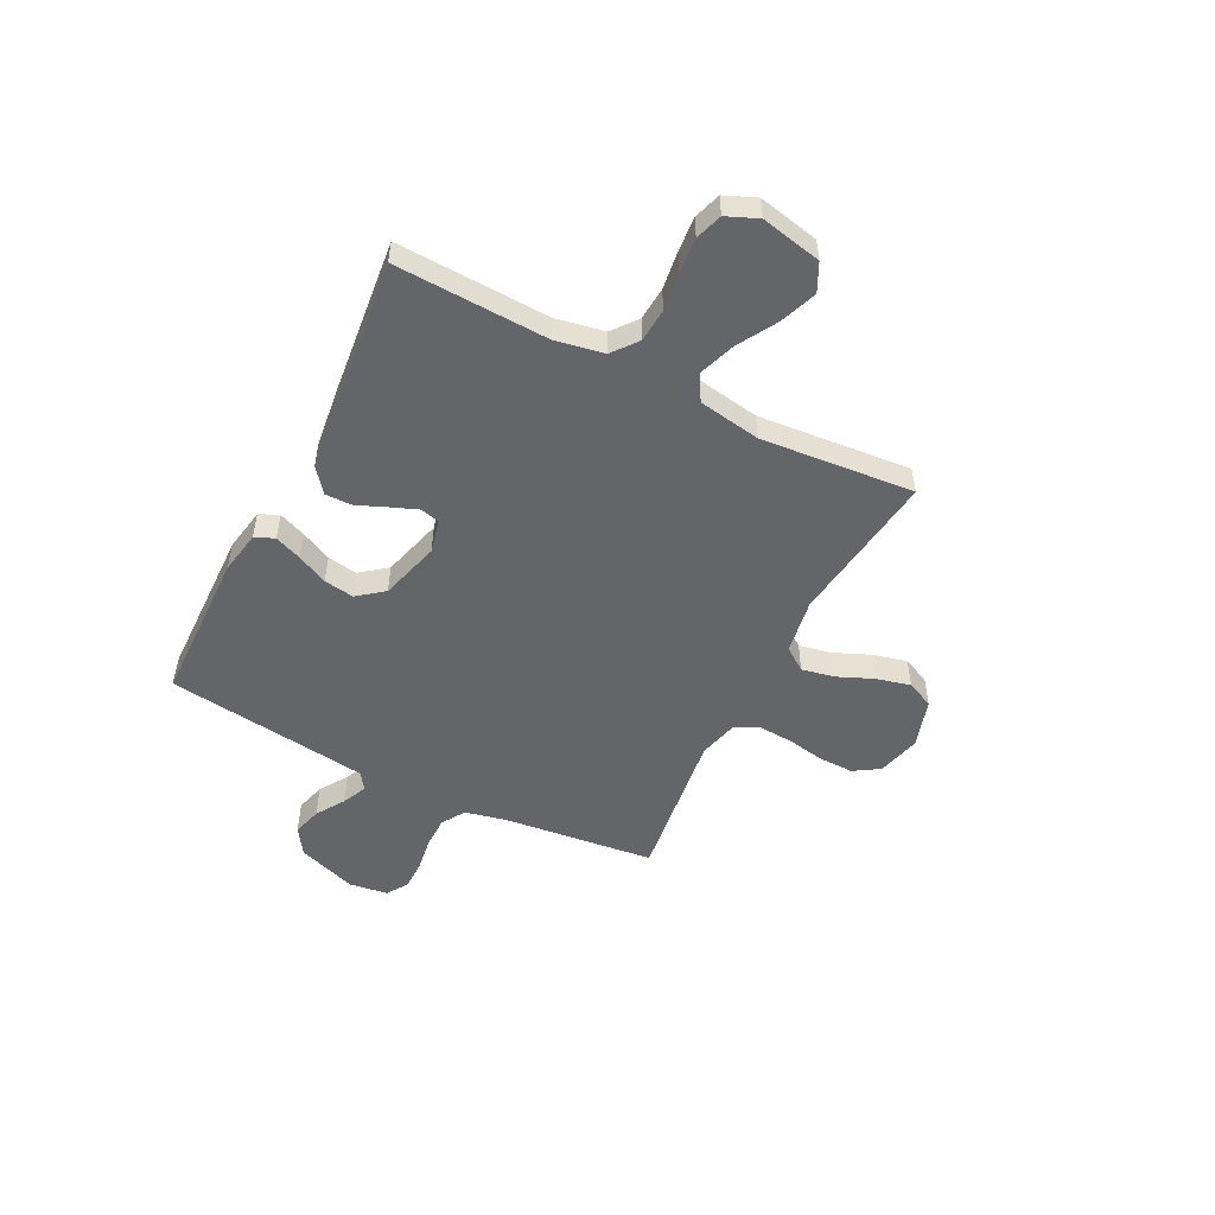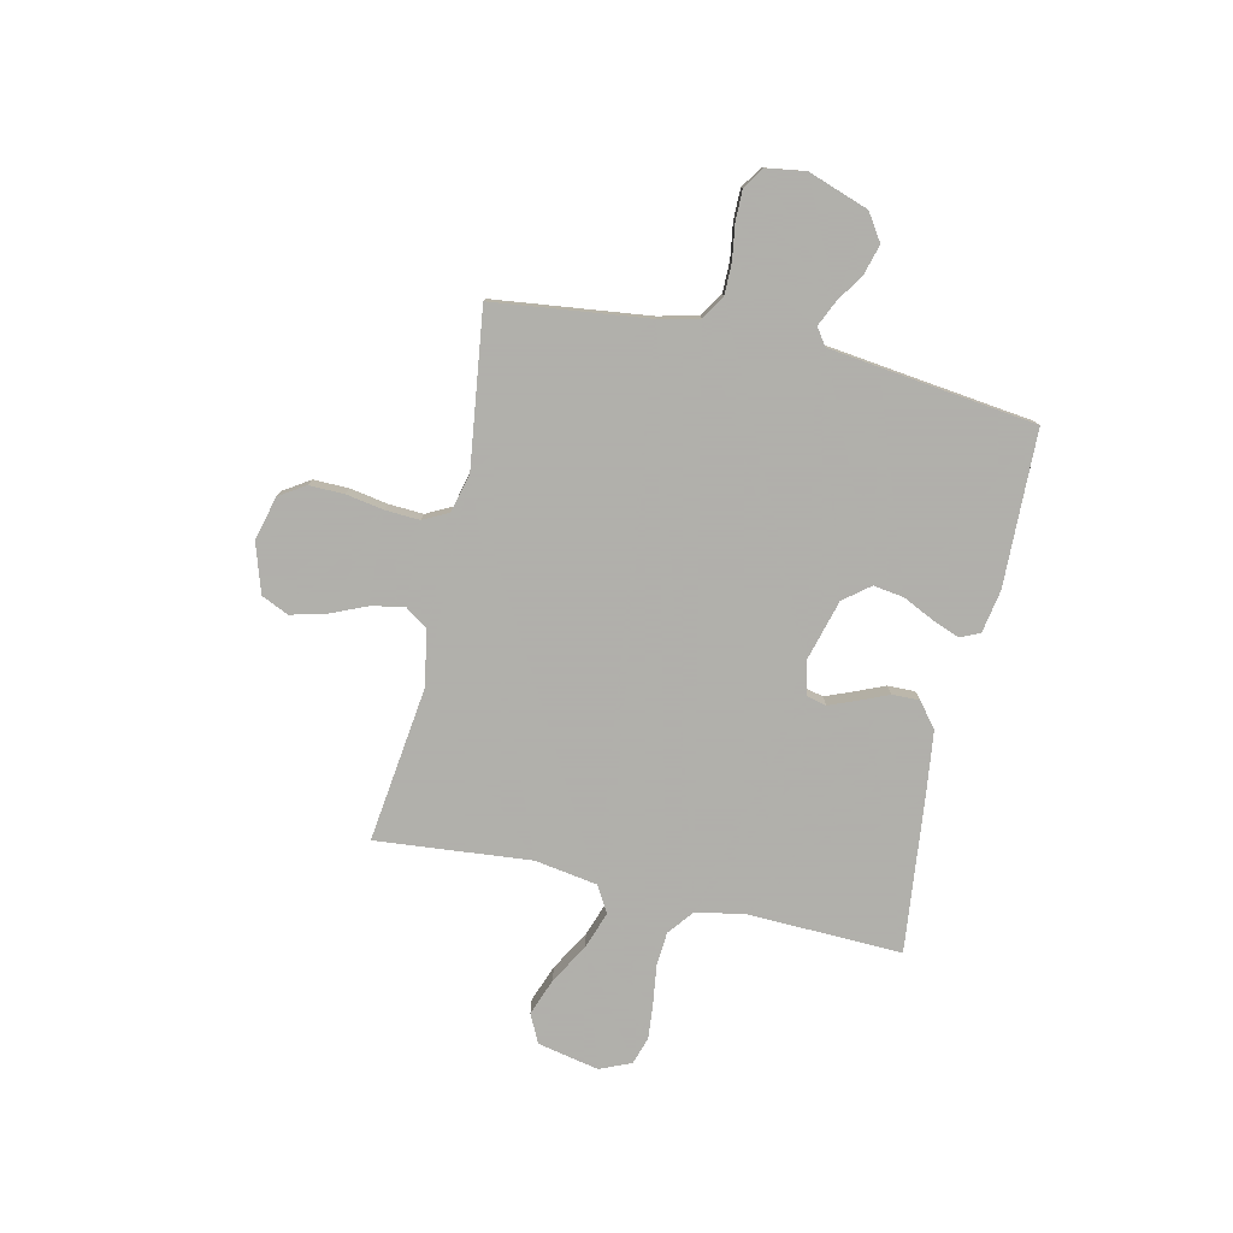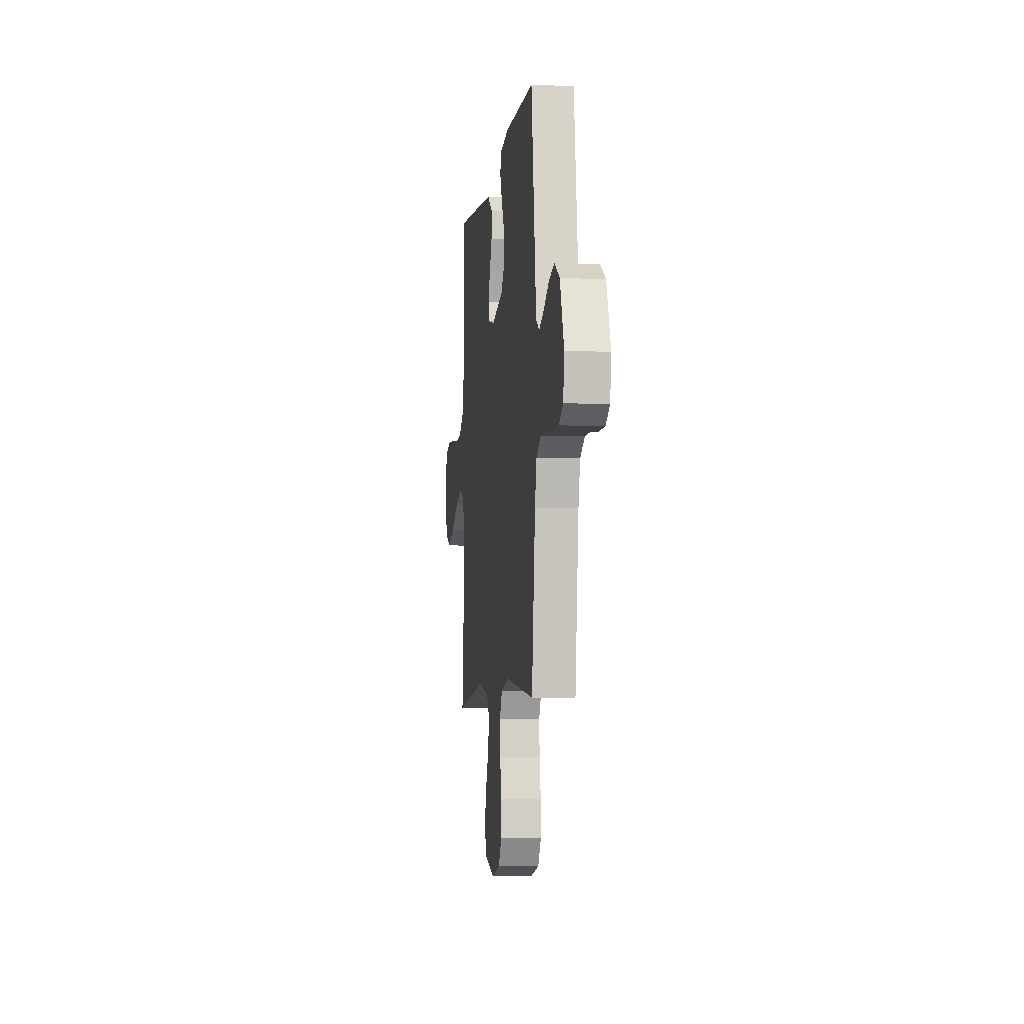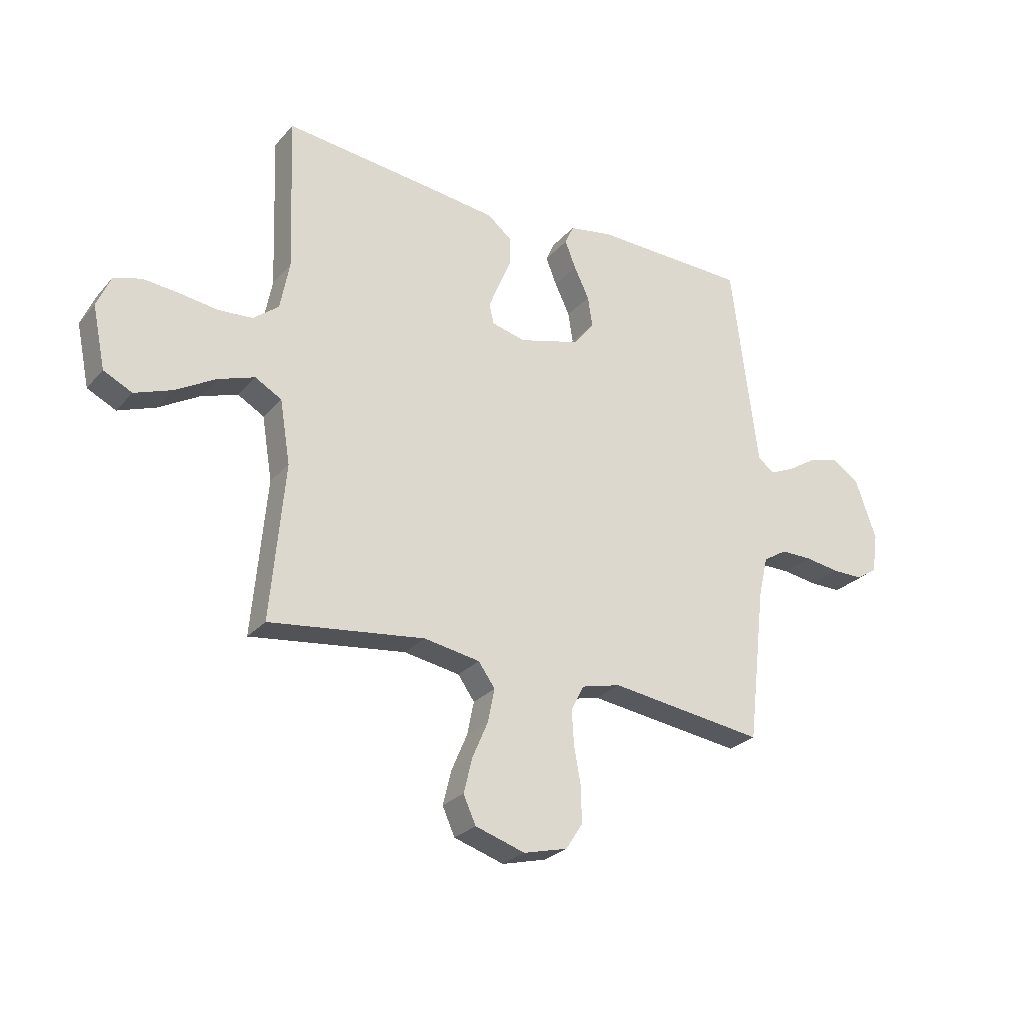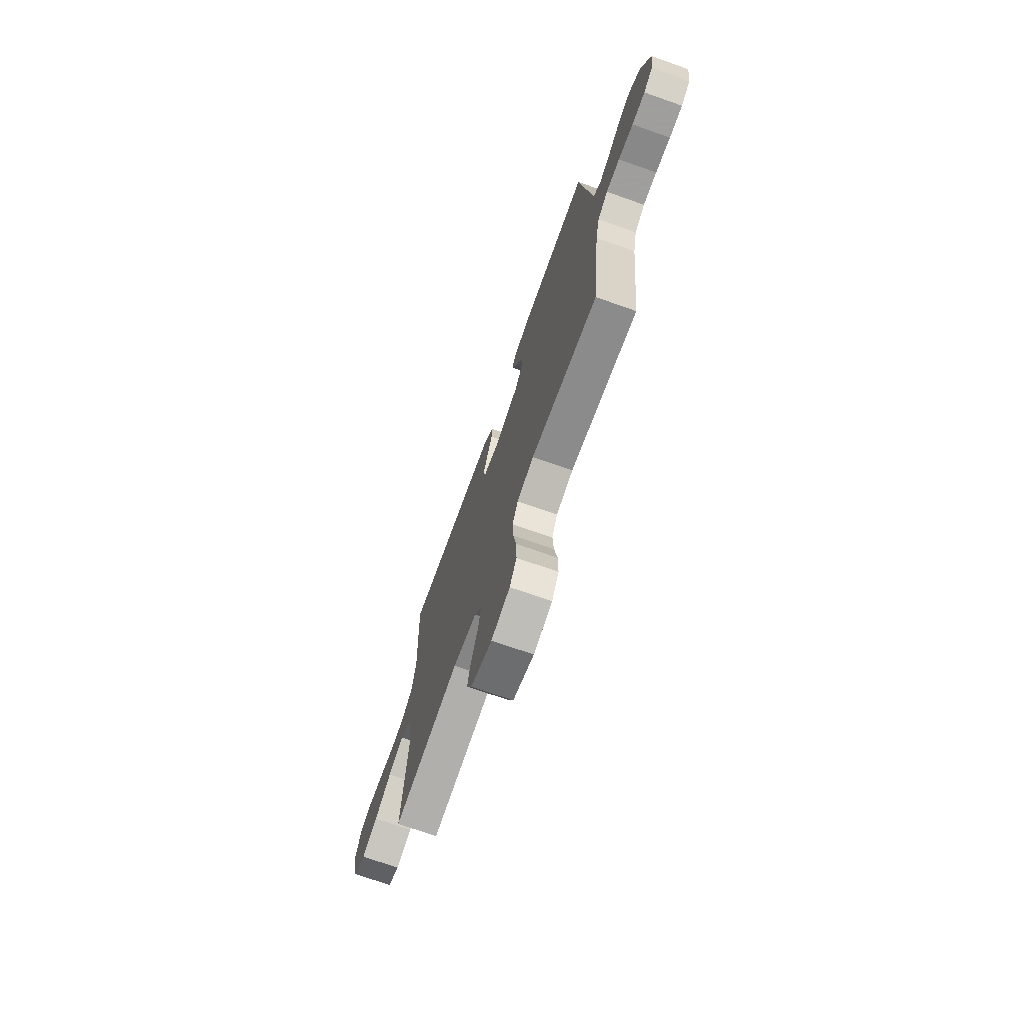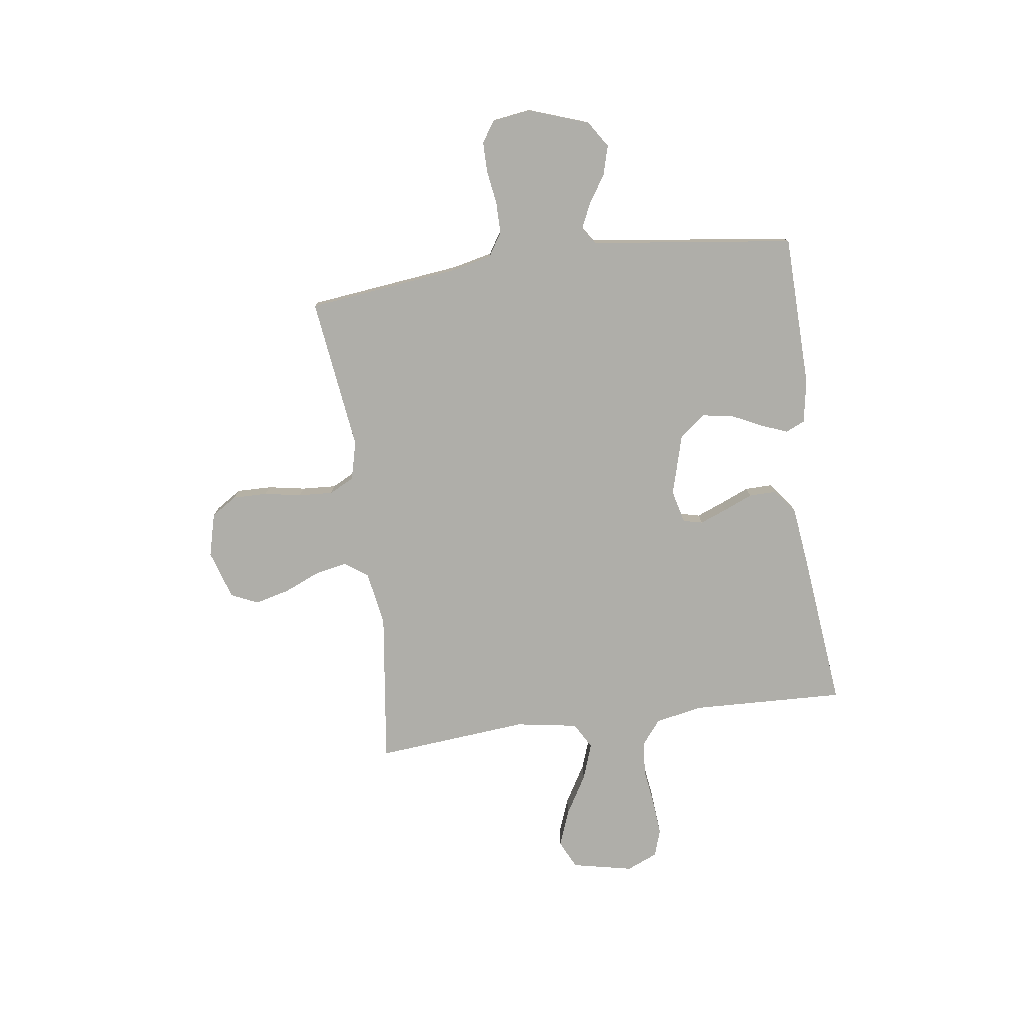
<metadata>
{"format":"obj","ext":"obj","renderer":"f3d","projection":"perspective","resolution":1024,"background":"white","views":[{"elev":-51.6,"azim":63.0,"up":"+Y"},{"elev":-78.4,"azim":-102.5,"up":"+Y"},{"elev":-5.9,"azim":-97.6,"up":"+Z"},{"elev":-26.8,"azim":148.4,"up":"+Z"},{"elev":-71.1,"azim":-109.5,"up":"+Z"},{"elev":-77.5,"azim":-82.2,"up":"+Y"}]}
</metadata>
<code>
v -0.5 0.07 -0.5
v -0.535 0.07 -0.2
v -0.553 0.07 -0.122
v -0.599 0.07 -0.093
v -0.66 0.07 -0.093
v -0.727 0.07 -0.103
v -0.786 0.07 -0.103
v -0.827 0.07 -0.076
v -0.838 0.07 0
v -0.797 0.07 0.117
v -0.745 0.07 0.151
v -0.688 0.07 0.135
v -0.632 0.07 0.099
v -0.584 0.07 0.077
v -0.551 0.07 0.1
v -0.538 0.07 0.2
v -0.5 0.07 0.5
v -0.2 0.07 0.507
v -0.116 0.07 0.492
v -0.099 0.07 0.454
v -0.12 0.07 0.401
v -0.149 0.07 0.341
v -0.158 0.07 0.282
v -0.118 0.07 0.231
v 0 0.07 0.198
v 0.065 0.07 0.214
v 0.074 0.07 0.252
v 0.053 0.07 0.305
v 0.029 0.07 0.362
v 0.028 0.07 0.415
v 0.076 0.07 0.453
v 0.2 0.07 0.468
v 0.5 0.07 0.5
v 0.489 0.07 0.2
v 0.507 0.07 0.106
v 0.556 0.07 0.067
v 0.622 0.07 0.062
v 0.696 0.07 0.072
v 0.765 0.07 0.078
v 0.818 0.07 0.061
v 0.844 0.07 0
v 0.819 0.07 -0.119
v 0.764 0.07 -0.146
v 0.692 0.07 -0.119
v 0.615 0.07 -0.074
v 0.544 0.07 -0.049
v 0.493 0.07 -0.078
v 0.473 0.07 -0.2
v 0.5 0.07 -0.5
v 0.2 0.07 -0.461
v 0.092 0.07 -0.479
v 0.06 0.07 -0.524
v 0.073 0.07 -0.588
v 0.103 0.07 -0.658
v 0.12 0.07 -0.726
v 0.096 0.07 -0.779
v 0 0.07 -0.809
v -0.085 0.07 -0.787
v -0.117 0.07 -0.737
v -0.116 0.07 -0.669
v -0.103 0.07 -0.596
v -0.099 0.07 -0.529
v -0.124 0.07 -0.48
v -0.2 0.07 -0.461
v -0.5 0 -0.5
v -0.535 0 -0.2
v -0.553 0 -0.122
v -0.599 0 -0.093
v -0.66 0 -0.093
v -0.727 0 -0.103
v -0.786 0 -0.103
v -0.827 0 -0.076
v -0.838 0 0
v -0.797 0 0.117
v -0.745 0 0.151
v -0.688 0 0.135
v -0.632 0 0.099
v -0.584 0 0.077
v -0.551 0 0.1
v -0.538 0 0.2
v -0.5 0 0.5
v -0.2 0 0.507
v -0.116 0 0.492
v -0.099 0 0.454
v -0.12 0 0.401
v -0.149 0 0.341
v -0.158 0 0.282
v -0.118 0 0.231
v 0 0 0.198
v 0.065 0 0.214
v 0.074 0 0.252
v 0.053 0 0.305
v 0.029 0 0.362
v 0.028 0 0.415
v 0.076 0 0.453
v 0.2 0 0.468
v 0.5 0 0.5
v 0.489 0 0.2
v 0.507 0 0.106
v 0.556 0 0.067
v 0.622 0 0.062
v 0.696 0 0.072
v 0.765 0 0.078
v 0.818 0 0.061
v 0.844 0 0
v 0.819 0 -0.119
v 0.764 0 -0.146
v 0.692 0 -0.119
v 0.615 0 -0.074
v 0.544 0 -0.049
v 0.493 0 -0.078
v 0.473 0 -0.2
v 0.5 0 -0.5
v 0.2 0 -0.461
v 0.092 0 -0.479
v 0.06 0 -0.524
v 0.073 0 -0.588
v 0.103 0 -0.658
v 0.12 0 -0.726
v 0.096 0 -0.779
v 0 0 -0.809
v -0.085 0 -0.787
v -0.117 0 -0.737
v -0.116 0 -0.669
v -0.103 0 -0.596
v -0.099 0 -0.529
v -0.124 0 -0.48
v -0.2 0 -0.461
f 59 60 61
f 58 59 61
f 57 58 61
f 56 57 61
f 55 56 61
f 54 55 61
f 53 54 61
f 52 53 61 62
f 51 52 62 63
f 48 49 50
f 51 63 64
f 50 51 64
f 48 50 64
f 47 48 64
f 43 44 45
f 42 43 45
f 41 42 45
f 40 41 45
f 39 40 45
f 38 39 45
f 37 38 45
f 36 37 45 46
f 64 1 2
f 47 64 2
f 46 47 2
f 36 46 2
f 35 36 2
f 32 33 34
f 31 32 34
f 30 31 34
f 29 30 34
f 28 29 34
f 20 21 22
f 19 20 22
f 18 19 22
f 17 18 22
f 16 17 22
f 15 16 22 23
f 14 15 23 24
f 11 12 13
f 10 11 13
f 9 10 13
f 8 9 13
f 7 8 13
f 6 7 13
f 5 6 13
f 4 5 13 14
f 14 24 25
f 4 14 25
f 3 4 25
f 27 28 34 35
f 26 27 35
f 25 26 35
f 3 25 35
f 2 3 35
f 125 124 123
f 125 123 122
f 125 122 121
f 125 121 120
f 125 120 119
f 125 119 118
f 125 118 117
f 126 125 117 116
f 127 126 116 115
f 114 113 112
f 128 127 115
f 128 115 114
f 128 114 112
f 128 112 111
f 109 108 107
f 109 107 106
f 109 106 105
f 109 105 104
f 109 104 103
f 109 103 102
f 109 102 101
f 110 109 101 100
f 66 65 128
f 66 128 111
f 66 111 110
f 66 110 100
f 66 100 99
f 98 97 96
f 98 96 95
f 98 95 94
f 98 94 93
f 98 93 92
f 86 85 84
f 86 84 83
f 86 83 82
f 86 82 81
f 86 81 80
f 87 86 80 79
f 88 87 79 78
f 77 76 75
f 77 75 74
f 77 74 73
f 77 73 72
f 77 72 71
f 77 71 70
f 77 70 69
f 78 77 69 68
f 89 88 78
f 89 78 68
f 89 68 67
f 99 98 92 91
f 99 91 90
f 99 90 89
f 99 89 67
f 99 67 66
f 1 65 66 2
f 2 66 67 3
f 3 67 68 4
f 4 68 69 5
f 5 69 70 6
f 6 70 71 7
f 7 71 72 8
f 8 72 73 9
f 9 73 74 10
f 10 74 75 11
f 11 75 76 12
f 12 76 77 13
f 13 77 78 14
f 14 78 79 15
f 15 79 80 16
f 16 80 81 17
f 17 81 82 18
f 18 82 83 19
f 19 83 84 20
f 20 84 85 21
f 21 85 86 22
f 22 86 87 23
f 23 87 88 24
f 24 88 89 25
f 25 89 90 26
f 26 90 91 27
f 27 91 92 28
f 28 92 93 29
f 29 93 94 30
f 30 94 95 31
f 31 95 96 32
f 32 96 97 33
f 33 97 98 34
f 34 98 99 35
f 35 99 100 36
f 36 100 101 37
f 37 101 102 38
f 38 102 103 39
f 39 103 104 40
f 40 104 105 41
f 41 105 106 42
f 42 106 107 43
f 43 107 108 44
f 44 108 109 45
f 45 109 110 46
f 46 110 111 47
f 47 111 112 48
f 48 112 113 49
f 49 113 114 50
f 50 114 115 51
f 51 115 116 52
f 52 116 117 53
f 53 117 118 54
f 54 118 119 55
f 55 119 120 56
f 56 120 121 57
f 57 121 122 58
f 58 122 123 59
f 59 123 124 60
f 60 124 125 61
f 61 125 126 62
f 62 126 127 63
f 63 127 128 64
f 64 128 65 1

</code>
